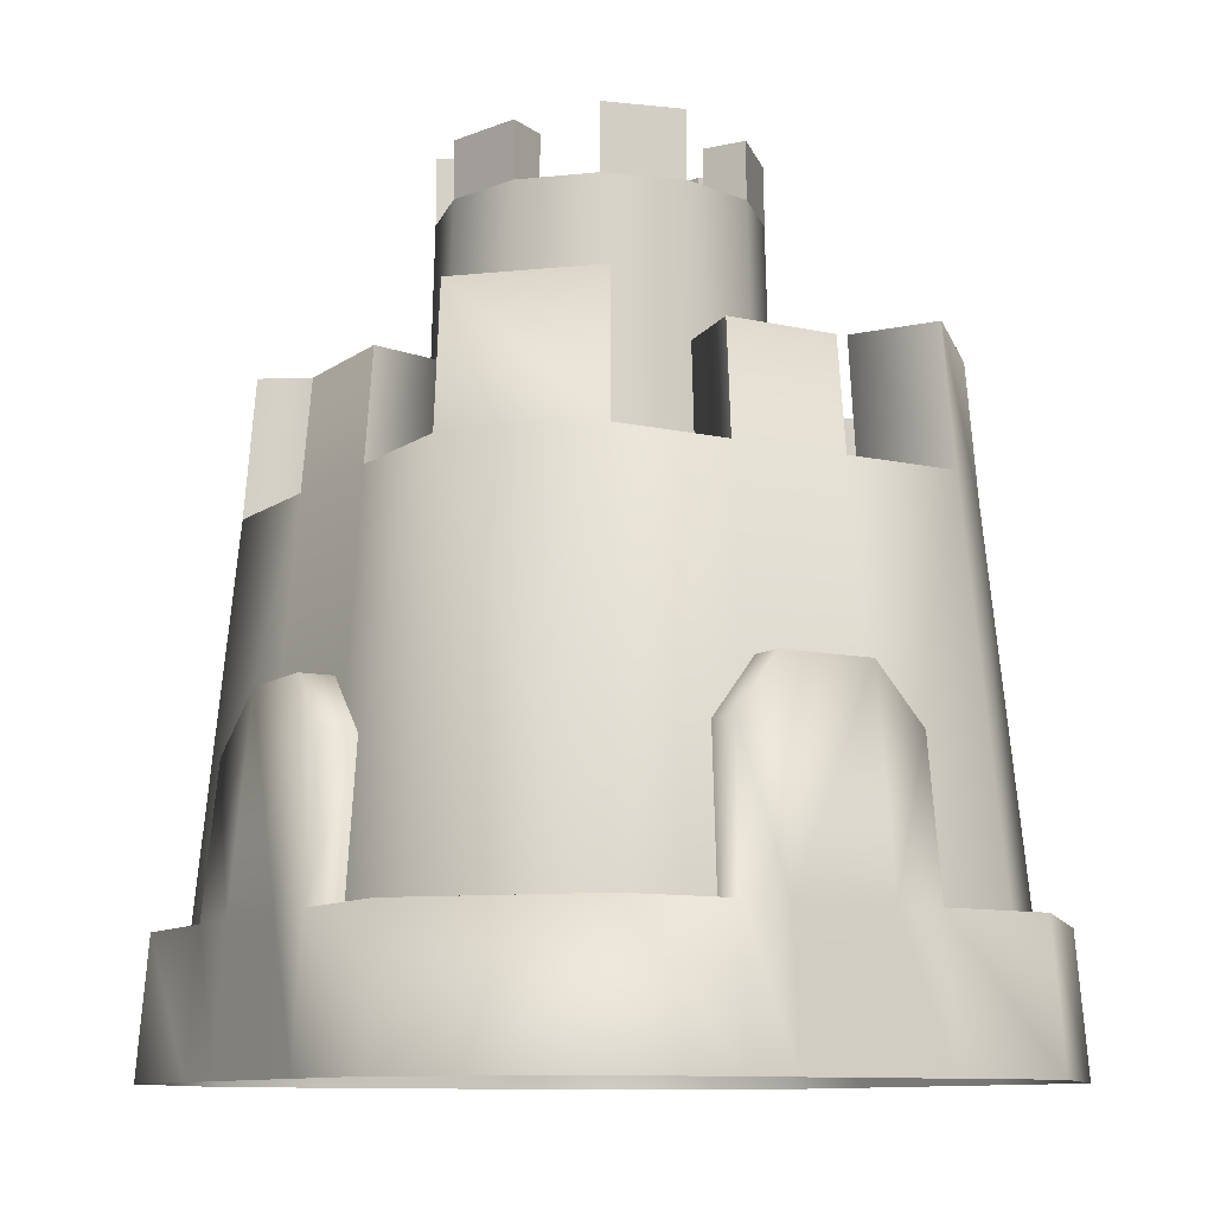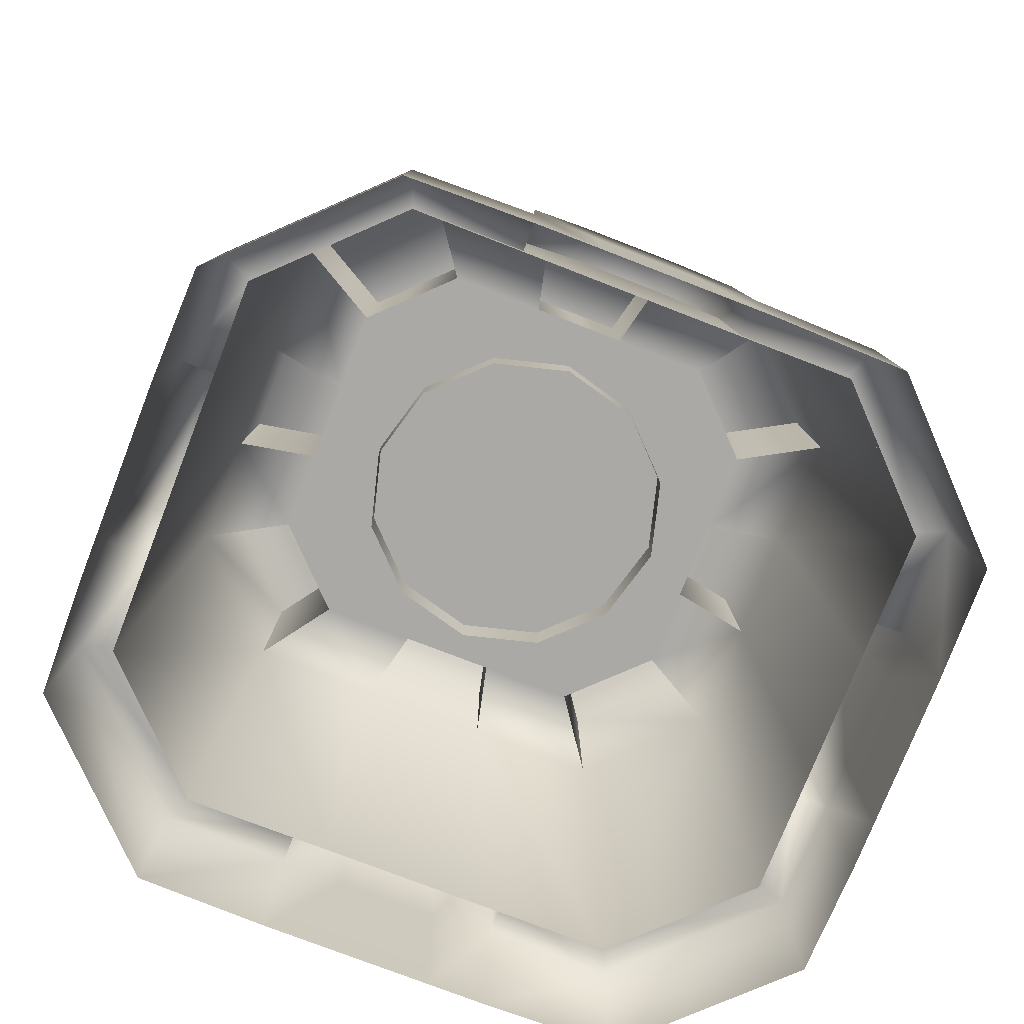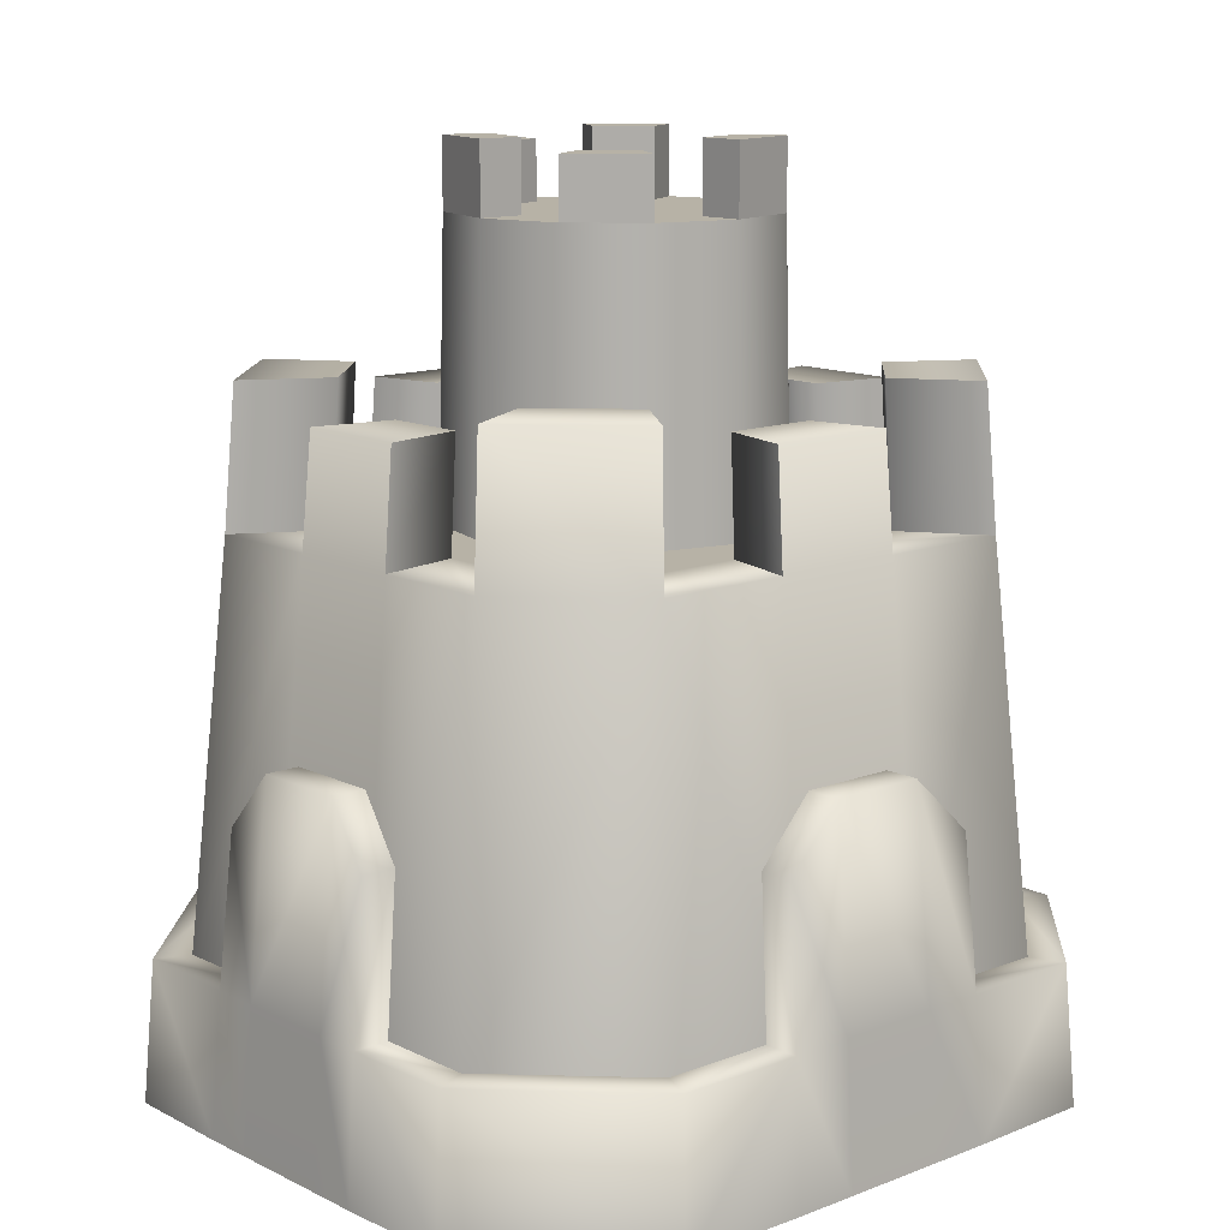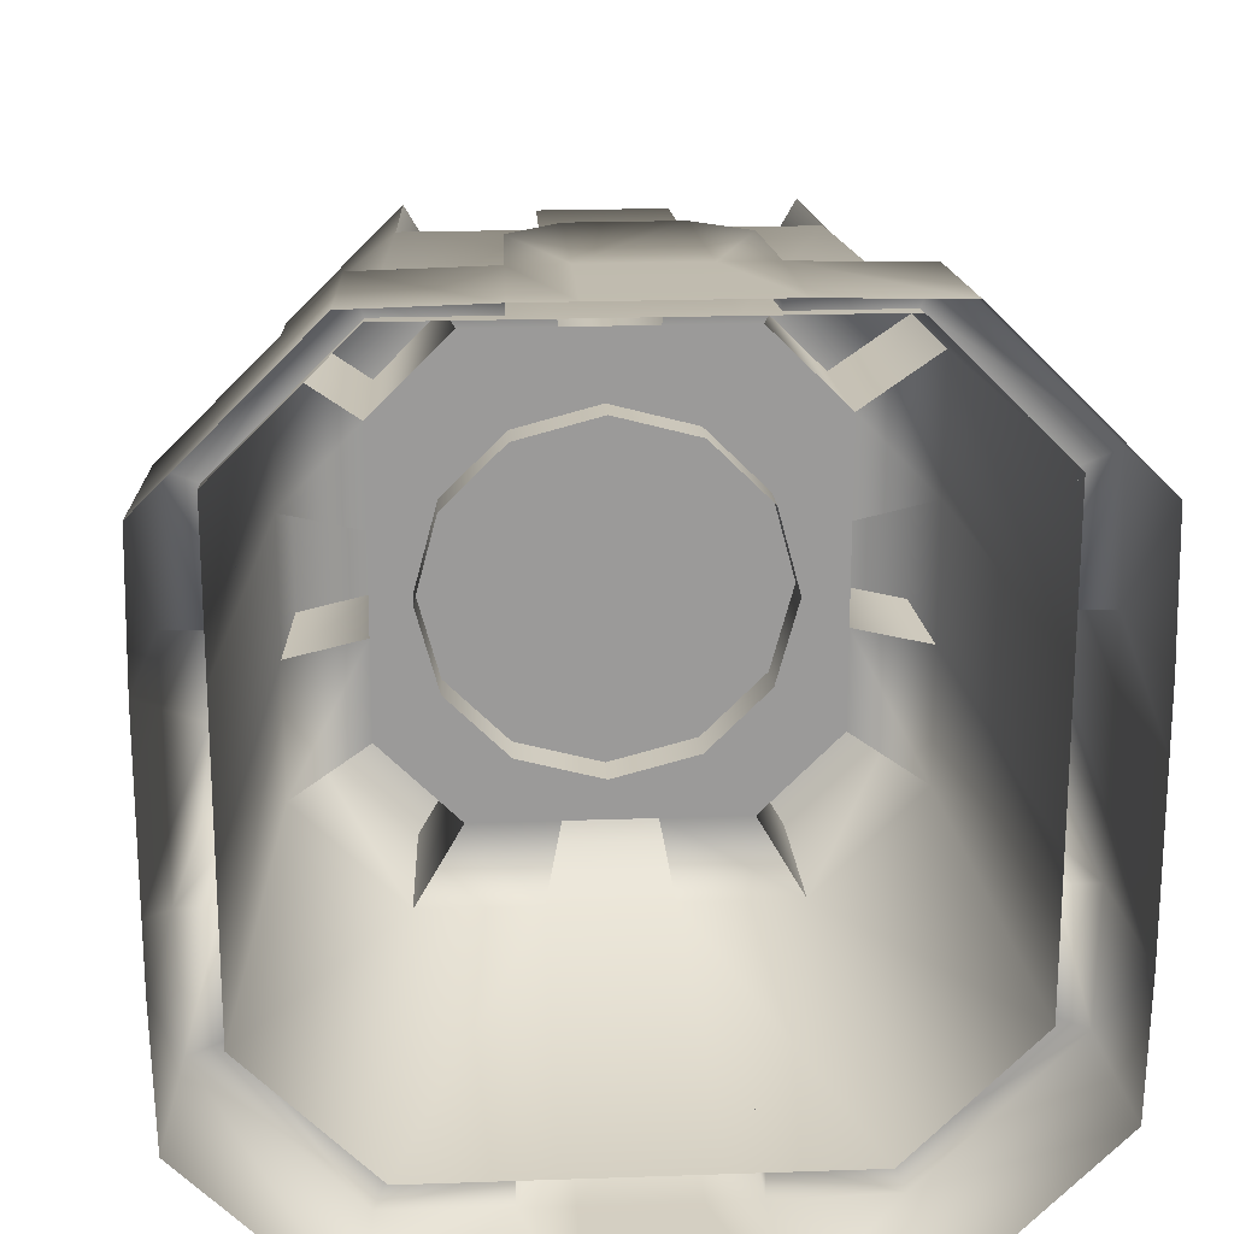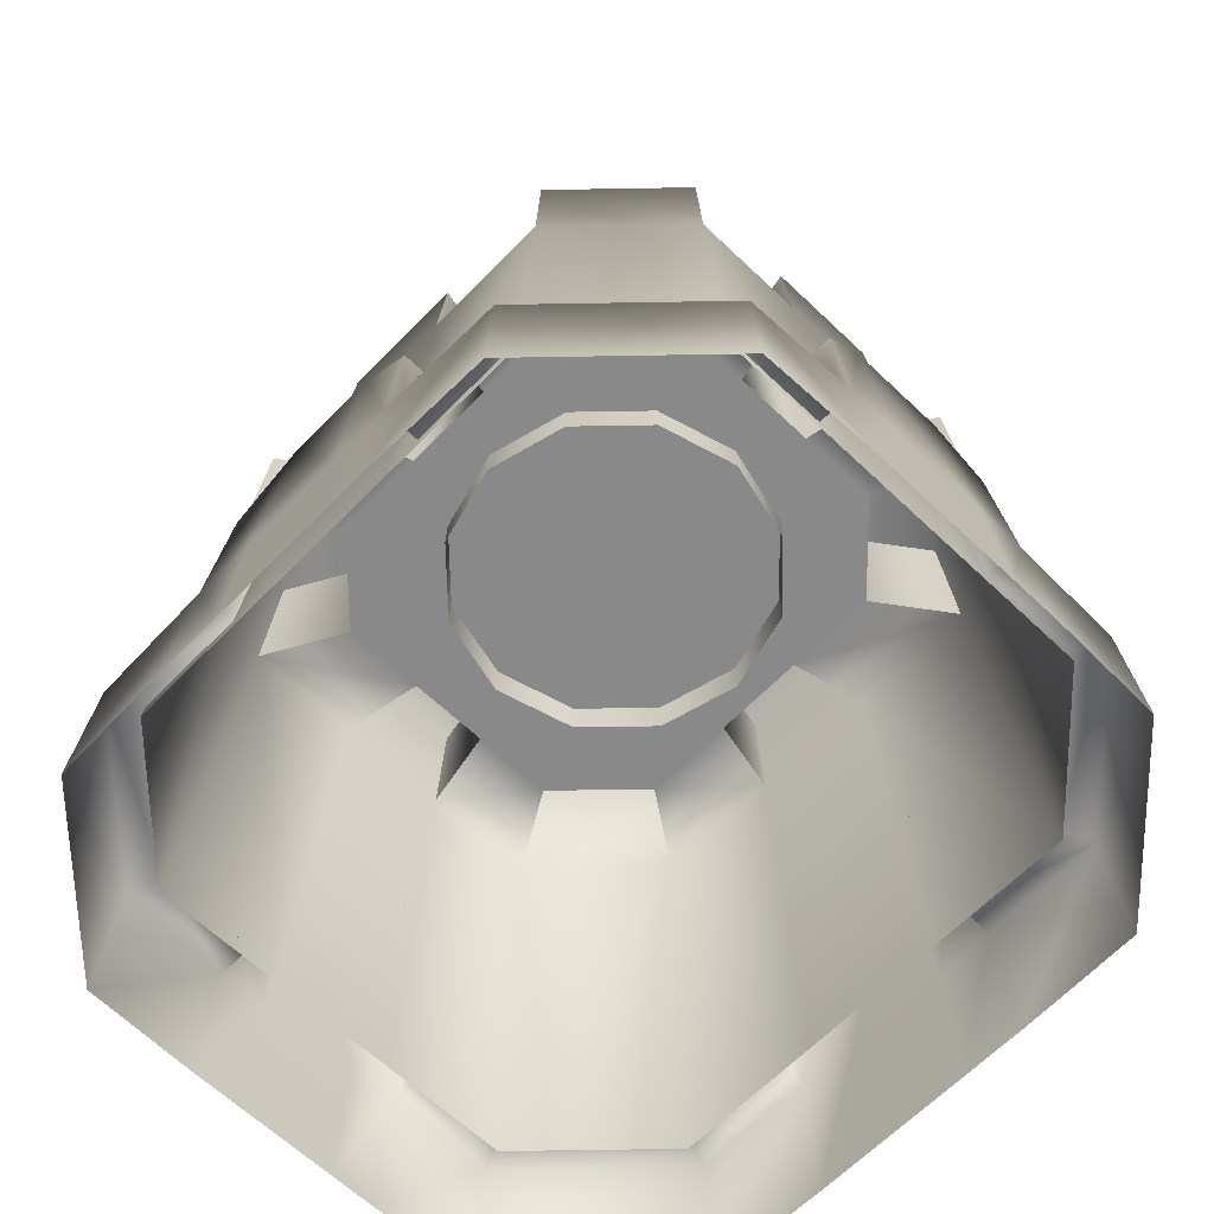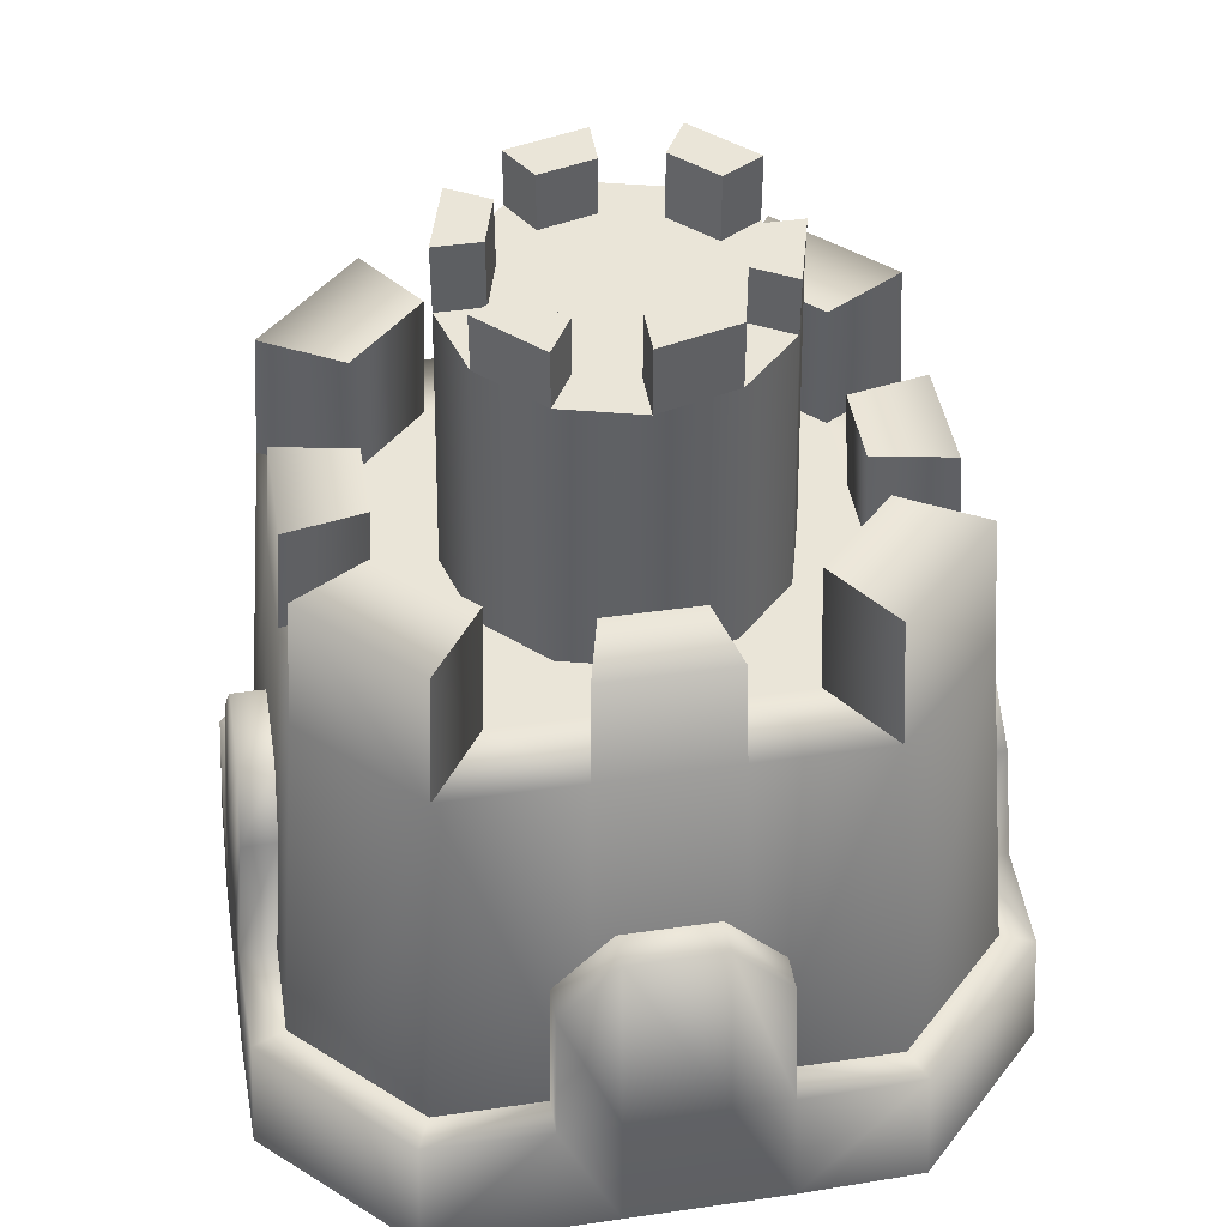
<metadata>
{"format":"obj","ext":"obj","renderer":"f3d","projection":"perspective","resolution":1024,"background":"white","views":[{"elev":-10.3,"azim":-30.2,"up":"+Y"},{"elev":-75.3,"azim":68.7,"up":"+Y"},{"elev":12.5,"azim":48.3,"up":"+Y"},{"elev":20.8,"azim":-3.6,"up":"+Z"},{"elev":-63.2,"azim":136.0,"up":"+Y"},{"elev":44.8,"azim":80.5,"up":"+Y"}]}
</metadata>
<code>
o Sand_Castle
v -0.05506 0.07757 0.213
v -0.05655 -5e-05 0.2187
v -0.02927 -5e-05 0.2187
v -0.0285 0.07757 0.213
v 0.1979 0.07757 0.06261
v 0.2032 -5e-05 0.0643
v 0.2032 -5e-05 0.02927
v 0.1979 0.07757 0.0285
v 0.05655 -5e-05 -0.2187
v 0.02927 -5e-05 -0.2187
v 0.0285 0.07757 -0.213
v 0.05506 0.07757 -0.213
v -0.1979 0.07757 -0.06261
v -0.2032 -5e-05 -0.0643
v -0.2032 -5e-05 -0.02927
v -0.1979 0.07757 -0.0285
v 0.2016 -5e-05 0.1367
v 0.1963 0.07757 0.1331
v 0.1179 0.07757 0.2114
v 0.1211 -5e-05 0.2171
v 0.1179 0.07757 -0.2114
v 0.1963 0.07757 -0.1331
v 0.2016 -5e-05 -0.1367
v 0.1211 -5e-05 -0.2171
v -0.1963 0.07757 -0.1331
v -0.1179 0.07757 -0.2114
v -0.1211 -5e-05 -0.2171
v -0.2016 -5e-05 -0.1367
v 0.05506 0.07757 0.213
v 0.05655 -5e-05 0.2187
v 0.1979 0.07757 -0.06261
v 0.2032 -5e-05 -0.0643
v -0.05506 0.07757 -0.213
v -0.05655 -5e-05 -0.2187
v -0.1979 0.07757 0.06261
v -0.2032 -5e-05 0.0643
v -0.2016 -5e-05 0.1367
v -0.1963 0.07757 0.1331
v -0.1179 0.07757 0.2114
v -0.1211 -5e-05 0.2171
v 0.05289 0.1608 0.2046
v 0.05289 0.1608 0.185
v 0.02695 0.1929 0.182
v 0.02695 0.1929 0.2014
v -0.05506 0.07757 0.1925
v -0.1101 0.07757 0.1925
v -0.1774 0.07757 0.1252
v -0.1774 0.07757 0.06261
v -0.1704 0.1608 0.06014
v -0.1678 0.1929 0.02695
v -0.1871 0.1929 0.02695
v -0.1901 0.1608 0.06014
v -0.1774 0.07757 -0.06261
v -0.1774 0.07757 -0.1252
v -0.1101 0.07757 -0.1925
v -0.05506 0.07757 -0.1925
v -0.05289 0.1608 -0.2046
v -0.05289 0.1608 -0.185
v -0.02695 0.1929 -0.182
v -0.02695 0.1929 -0.2014
v 0.05506 0.07757 -0.1925
v 0.1101 0.07757 -0.1925
v 0.1774 0.07757 -0.1252
v 0.1774 0.07757 -0.06261
v 0.1678 0.1929 -0.02695
v 0.1871 0.1929 -0.02695
v 0.1901 0.1608 -0.06014
v 0.1704 0.1608 -0.06014
v 0.1774 0.07757 0.06261
v 0.1774 0.07757 0.1252
v 0.1101 0.07757 0.1925
v 0.05506 0.07757 0.1925
v -0.05289 0.1608 0.2046
v -0.02695 0.1929 0.2014
v -0.05289 0.1608 0.185
v -0.1871 0.1929 -0.02695
v -0.1901 0.1608 -0.06014
v -0.1704 0.1608 -0.06014
v 0.02695 0.1929 -0.2014
v 0.05289 0.1608 -0.2046
v 0.05289 0.1608 -0.185
v 0.1871 0.1929 0.02695
v 0.1901 0.1608 0.06014
v 0.1704 0.1608 0.06014
v 0.0285 0.07757 0.213
v 0.02927 -5e-05 0.2187
v -0.02927 -5e-05 -0.2187
v -0.0285 0.07757 -0.213
v -0.02695 0.1929 0.182
v 0.02695 0.1929 -0.182
v 0.1979 0.07757 -0.0285
v 0.2032 -5e-05 -0.02927
v -0.1979 0.07757 0.0285
v -0.2032 -5e-05 0.02927
v -0.1678 0.1929 -0.02695
v 0.1678 0.1929 0.02695
v -0.1591 0.2964 0.1123
v -0.1782 0.06799 0.1258
v -0.1106 0.06799 0.1934
v -0.09873 0.2964 0.1726
v -0.03688 0.06799 0.1934
v -0.03291 0.2964 0.1726
v 0.1782 0.06799 0.04193
v 0.1591 0.2964 0.03742
v 0.1591 0.2964 0.1123
v 0.1782 0.06799 0.1258
v 0.1106 0.06799 -0.1934
v 0.03688 0.06799 -0.1934
v 0.03291 0.2964 -0.1726
v 0.09873 0.2964 -0.1726
v -0.1782 0.06799 -0.1258
v -0.1782 0.06799 -0.04193
v -0.1591 0.2964 -0.03742
v -0.1591 0.2964 -0.1123
v 0.09873 0.2964 0.1726
v 0.07219 0.2964 0.1262
v 0.02406 0.2964 0.1262
v 0.03291 0.2964 0.1726
v 0.1163 0.2964 -0.02736
v 0.1591 0.2964 -0.03742
v 0.1591 0.2964 -0.1123
v 0.1163 0.2964 -0.08209
v -0.07219 0.2964 -0.1262
v -0.02406 0.2964 -0.1262
v -0.03291 0.2964 -0.1726
v -0.09873 0.2964 -0.1726
v -0.1163 0.2964 0.08209
v -0.1163 0.2964 0.02736
v -0.1591 0.2964 0.03742
v -0.1539 0.3736 0.1087
v -0.09555 0.3736 0.167
v -0.06986 0.3736 0.1221
v -0.1126 0.3736 0.07945
v 0.1539 0.3736 0.1087
v 0.1126 0.3736 0.07945
v 0.06986 0.3736 0.1221
v 0.09555 0.3736 0.167
v -0.1126 0.3736 -0.07945
v -0.06986 0.3736 -0.1221
v -0.09555 0.3736 -0.167
v -0.1539 0.3736 -0.1087
v 0.06986 0.3736 -0.1221
v 0.1126 0.3736 -0.07945
v 0.1539 0.3736 -0.1087
v 0.09555 0.3736 -0.167
v 0.03185 0.3576 0.167
v 0.02329 0.3576 0.1221
v -0.02329 0.3576 0.1221
v -0.03185 0.3576 0.167
v -0.07219 0.2964 0.1262
v -0.02406 0.2964 0.1262
v 0.1126 0.3576 0.02648
v 0.1539 0.3576 0.03622
v 0.1539 0.3576 -0.03622
v 0.1126 0.3576 -0.02648
v 0.1163 0.2964 0.02736
v 0.1163 0.2964 0.08209
v 0.03185 0.3576 -0.167
v -0.03185 0.3576 -0.167
v -0.02329 0.3576 -0.1221
v 0.02329 0.3576 -0.1221
v 0.02406 0.2964 -0.1262
v 0.07219 0.2964 -0.1262
v -0.1126 0.3576 0.02648
v -0.1126 0.3576 -0.02648
v -0.1539 0.3576 -0.03622
v -0.1539 0.3576 0.03622
v -0.1163 0.2964 -0.02736
v -0.1163 0.2964 -0.08209
v 0.03688 0.06799 0.1934
v 0.1782 0.06799 -0.04193
v -0.03688 0.06799 -0.1934
v -0.1782 0.06799 0.04193
v 0.1106 0.06799 0.1934
v 0.1782 0.06799 -0.1258
v -0.1106 0.06799 -0.1934
v 0 0.2964 -0
v 0.074 0.4543 -0.04748
v 0.08582 0.4543 -0.003373
v 0.09009 0.2763 -0.003373
v 0.0777 0.2763 -0.04961
v 0.04172 0.4543 -0.07977
v 0.04385 0.2763 -0.08346
v -0.002393 0.4543 -0.09158
v -0.002393 0.2763 -0.09585
v -0.0465 0.4543 -0.07977
v -0.04863 0.2763 -0.08346
v -0.07879 0.4543 -0.04748
v -0.08248 0.2763 -0.04961
v -0.09487 0.2763 -0.003373
v -0.0906 0.4543 -0.003373
v -0.07879 0.4543 0.04074
v -0.08248 0.2763 0.04287
v -0.04863 0.2763 0.07672
v -0.0465 0.4543 0.07302
v -0.002393 0.4543 0.08484
v -0.002393 0.2763 0.08911
v 0.04385 0.2763 0.07672
v 0.04172 0.4543 0.07302
v 0.0777 0.2763 0.04287
v 0.074 0.4543 0.04074
v 0.08582 0.4922 -0.003373
v 0.074 0.4922 -0.04748
v 0.0517 0.4922 -0.0346
v 0.06007 0.4922 -0.003373
v 0.02884 0.4543 -0.05746
v 0.0517 0.4543 -0.0346
v 0.04172 0.4867 -0.07977
v -0.002393 0.4867 -0.09158
v -0.002393 0.4867 -0.06583
v 0.02884 0.4867 -0.05746
v -0.03362 0.4543 -0.05746
v -0.002393 0.4543 -0.06583
v -0.03362 0.4922 -0.05746
v -0.0465 0.4922 -0.07977
v -0.07879 0.4922 -0.04748
v -0.05648 0.4922 -0.0346
v -0.06485 0.4543 -0.003373
v -0.05648 0.4543 -0.0346
v -0.06485 0.4867 -0.003373
v -0.0906 0.4867 -0.003373
v -0.07879 0.4867 0.04074
v -0.05648 0.4867 0.02786
v -0.03362 0.4543 0.05071
v -0.05648 0.4543 0.02786
v -0.0465 0.4922 0.07302
v -0.002393 0.4922 0.08484
v -0.002393 0.4922 0.05908
v -0.03362 0.4922 0.05071
v -0.002393 0.4543 0.05908
v 0.02884 0.4543 0.05071
v 0.02884 0.4867 0.05071
v 0.04172 0.4867 0.07302
v 0.074 0.4867 0.04074
v 0.0517 0.4867 0.02786
v 0.06007 0.4543 -0.003373
v 0.0517 0.4543 0.02786
v -0.002393 0.4543 -0.003373
f 1 2 3 4
f 5 6 7 8
f 9 10 11 12
f 13 14 15 16
f 17 18 19 20
f 21 22 23 24
f 25 26 27 28
f 29 30 20 19
f 22 31 32 23
f 33 34 27 26
f 35 36 37 38
f 39 38 37 40
f 39 40 2 1
f 5 18 17 6
f 9 12 21 24
f 14 13 25 28
f 41 42 43 44
f 45 46 39 1
f 47 38 39 46
f 48 35 38 47
f 49 50 51 52
f 53 54 25 13
f 54 55 26 25
f 26 55 56 33
f 57 58 59 60
f 21 12 61 62
f 62 63 22 21
f 22 63 64 31
f 65 66 67 68
f 69 70 18 5
f 18 70 71 19
f 71 72 29 19
f 73 1 4 74
f 42 41 29 72
f 73 75 45 1
f 16 76 77 13
f 49 52 35 48
f 13 77 78 53
f 12 11 79 80
f 56 58 57 33
f 80 81 61 12
f 8 82 83 5
f 31 64 68 67
f 5 83 84 69
f 85 86 30 29
f 87 34 33 88
f 89 75 73 74
f 90 81 80 79
f 85 29 41 44
f 60 88 33 57
f 32 31 91 92
f 93 94 36 35
f 95 78 77 76
f 82 96 84 83
f 35 52 51 93
f 66 91 31 67
f 86 85 4 3
f 11 10 87 88
f 89 74 44 43
f 59 90 79 60
f 4 85 44 74
f 88 60 79 11
f 7 92 91 8
f 15 94 93 16
f 76 51 50 95
f 65 96 82 66
f 76 16 93 51
f 82 8 91 66
f 97 98 99 100
f 99 101 102 100
f 103 104 105 106
f 107 108 109 110
f 111 112 113 114
f 115 116 117 118
f 119 120 121 122
f 123 124 125 126
f 127 128 129 97
f 130 131 132 133
f 134 135 136 137
f 138 139 140 141
f 142 143 144 145
f 146 147 148 149
f 150 100 102 151
f 152 153 154 155
f 104 156 157 105
f 158 159 160 161
f 110 109 162 163
f 164 165 166 167
f 114 113 168 169
f 130 97 100 131
f 150 132 131 100
f 127 133 132 150
f 130 133 127 97
f 105 134 137 115
f 134 105 157 135
f 116 136 135 157
f 136 116 115 137
f 126 114 141 140
f 169 138 141 114
f 139 138 169 123
f 139 123 126 140
f 144 121 110 145
f 163 142 145 110
f 122 143 142 163
f 122 121 144 143
f 118 146 149 102
f 147 146 118 117
f 151 148 147 117
f 148 151 102 149
f 154 153 104 120
f 154 120 119 155
f 156 152 155 119
f 153 152 156 104
f 158 109 125 159
f 125 124 160 159
f 160 124 162 161
f 158 161 162 109
f 166 113 129 167
f 164 167 129 128
f 168 165 164 128
f 113 166 165 168
f 118 102 101 170
f 120 104 103 171
f 125 109 108 172
f 112 173 129 113
f 174 106 105 115
f 175 107 110 121
f 126 176 111 114
f 170 174 115 118
f 121 120 171 175
f 125 172 176 126
f 173 98 97 129
f 117 116 177
f 119 122 177
f 124 123 177
f 128 127 177
f 127 150 177
f 116 157 177
f 123 169 177
f 122 163 177
f 151 117 177
f 150 151 177
f 156 119 177
f 157 156 177
f 162 124 177
f 163 162 177
f 168 128 177
f 169 168 177
f 178 179 180 181
f 182 178 181 183
f 184 182 183 185
f 186 184 185 187
f 188 186 187 189
f 190 191 188 189
f 192 191 190 193
f 193 194 195 192
f 196 195 194 197
f 196 197 198 199
f 200 201 199 198
f 200 180 179 201
f 202 203 204 205
f 178 182 206 207
f 208 209 210 211
f 186 212 213 184
f 214 215 216 217
f 191 218 219 188
f 220 221 222 223
f 195 224 225 192
f 226 227 228 229
f 230 196 199 231
f 232 233 234 235
f 201 179 236 237
f 236 207 238
f 207 206 238
f 206 213 238
f 213 212 238
f 212 219 238
f 219 218 238
f 218 225 238
f 225 224 238
f 224 230 238
f 230 231 238
f 231 237 238
f 237 236 238
f 178 203 202 179
f 204 203 178 207
f 207 236 205 204
f 202 205 236 179
f 208 182 184 209
f 213 210 209 184
f 206 211 210 213
f 208 211 206 182
f 216 215 186 188
f 219 217 216 188
f 212 214 217 219
f 212 186 215 214
f 221 191 192 222
f 225 223 222 192
f 223 225 218 220
f 218 191 221 220
f 227 226 195 196
f 230 228 227 196
f 228 230 224 229
f 224 195 226 229
f 233 199 201 234
f 234 201 237 235
f 237 231 232 235
f 231 199 233 232

</code>
